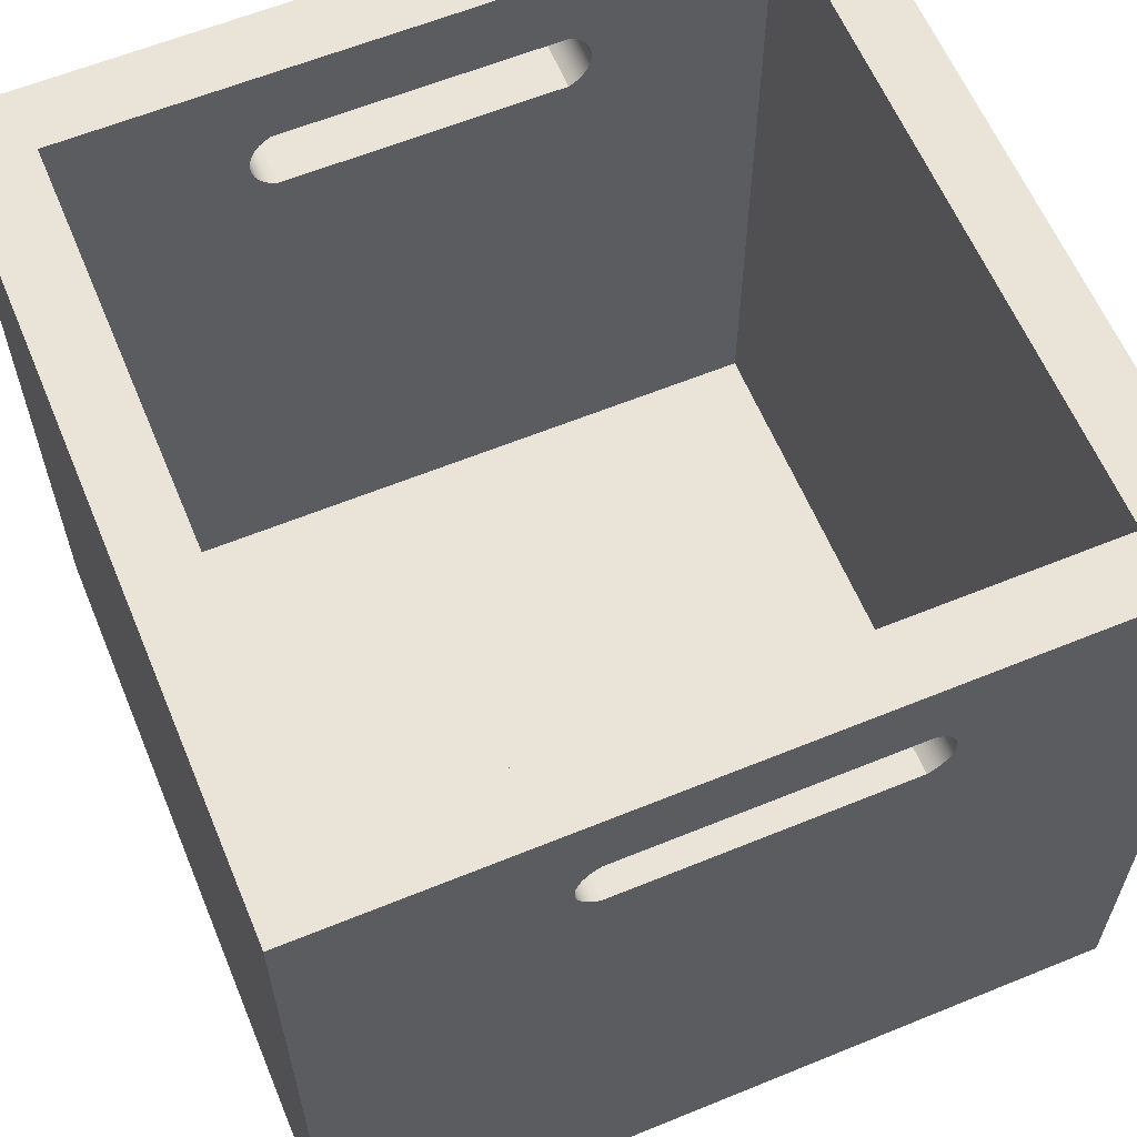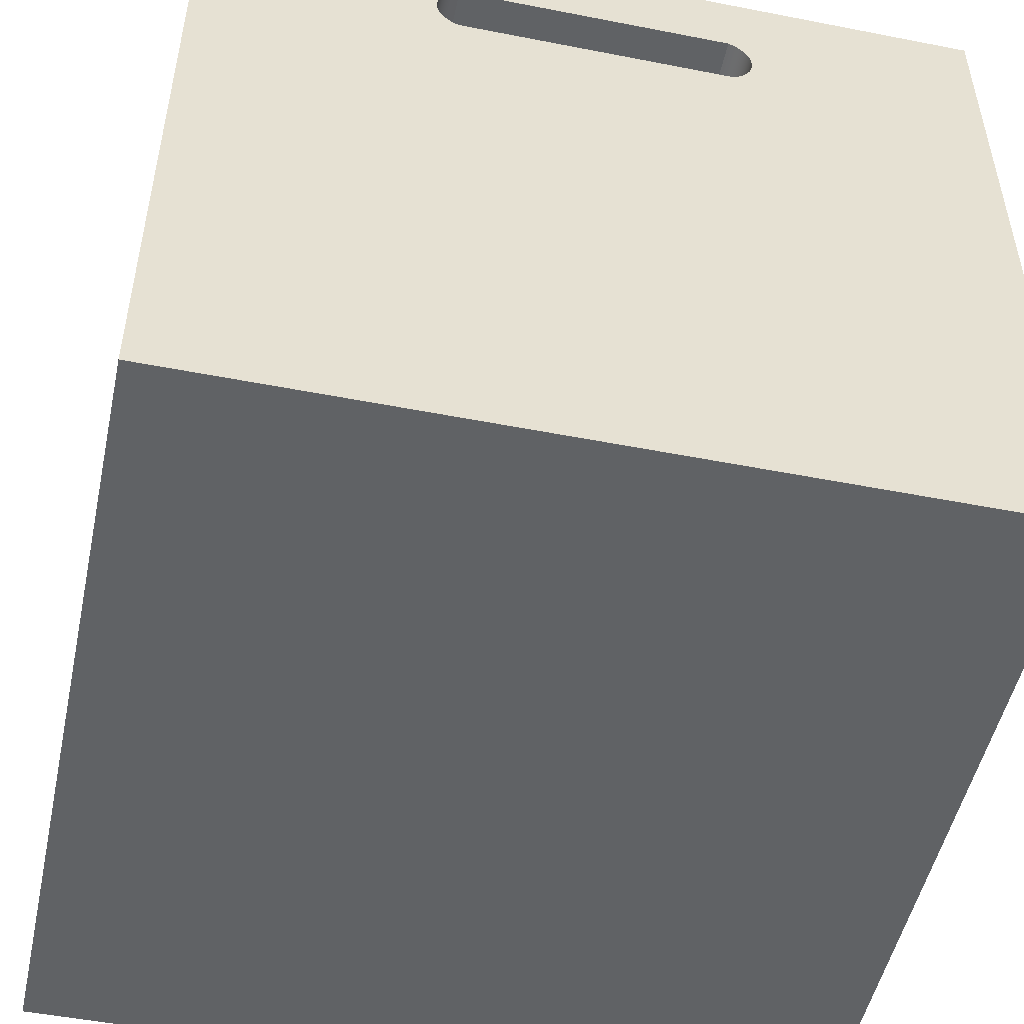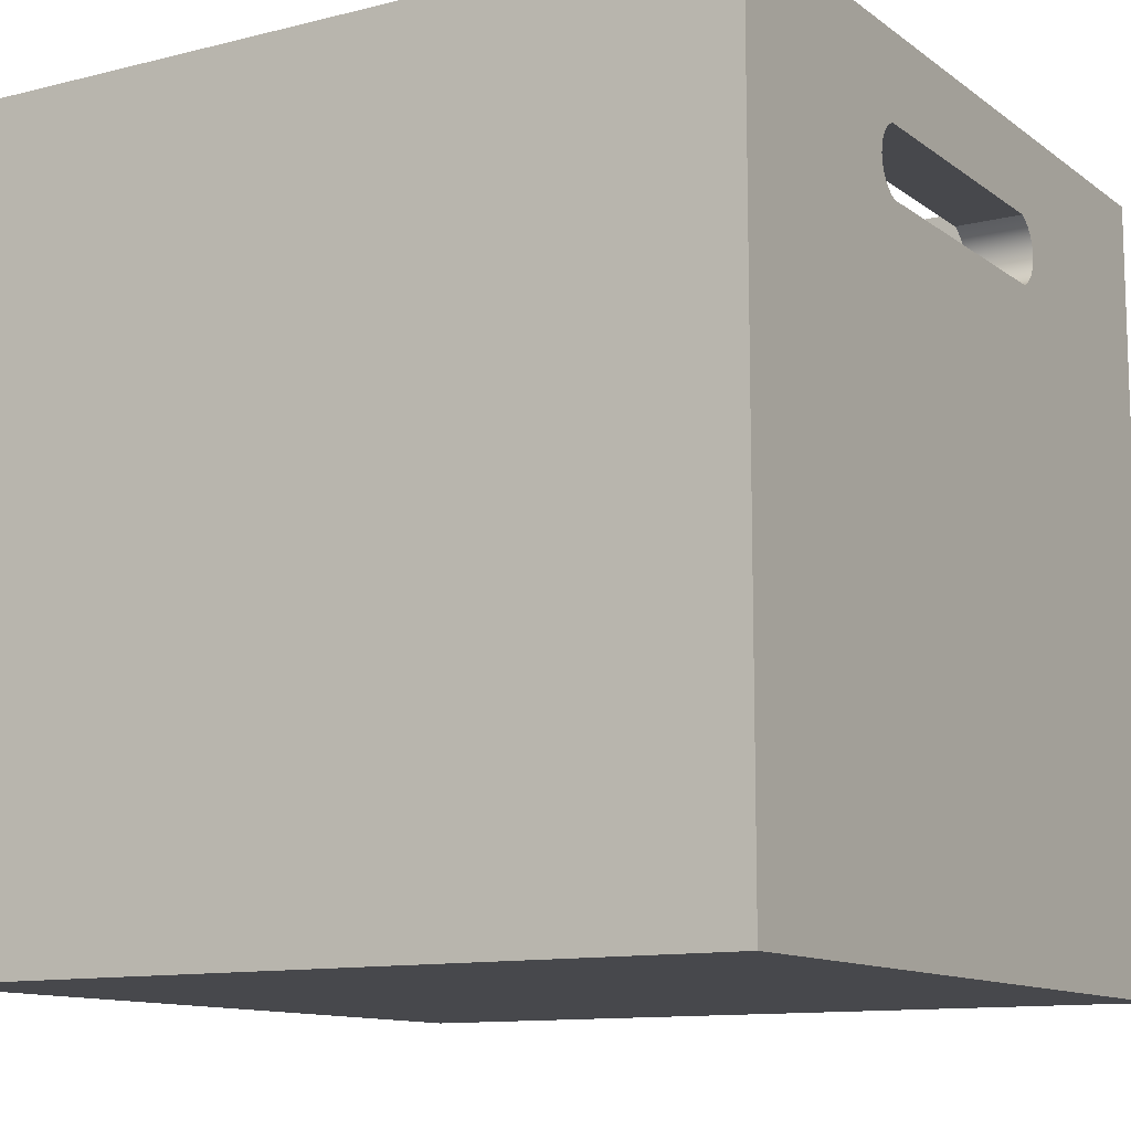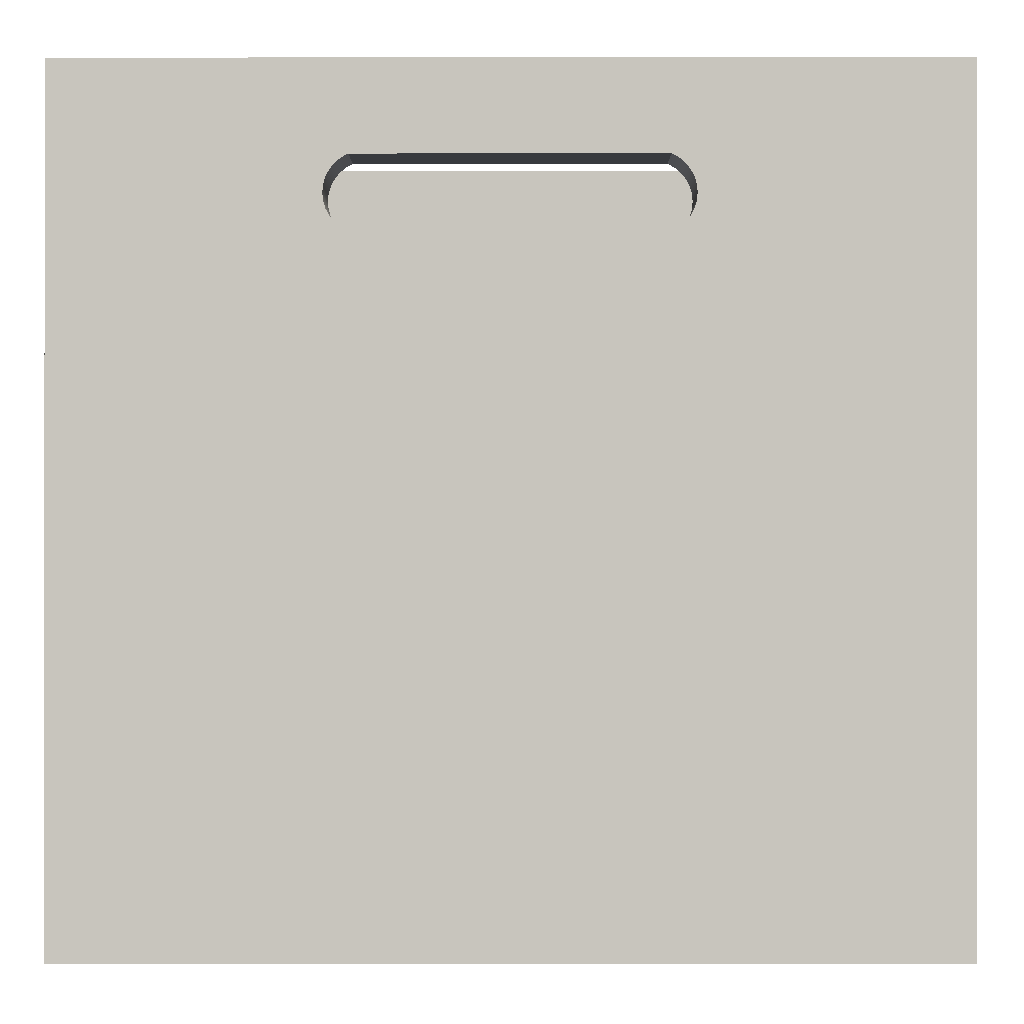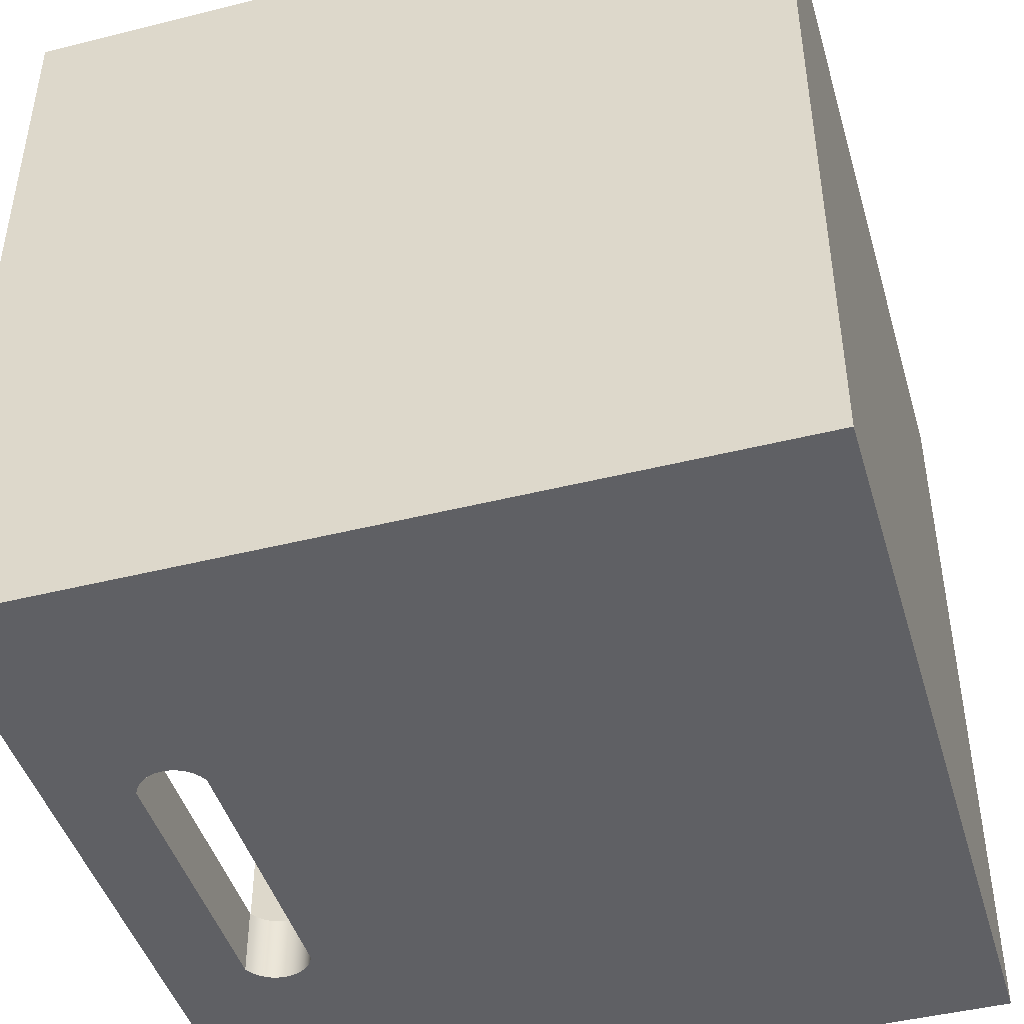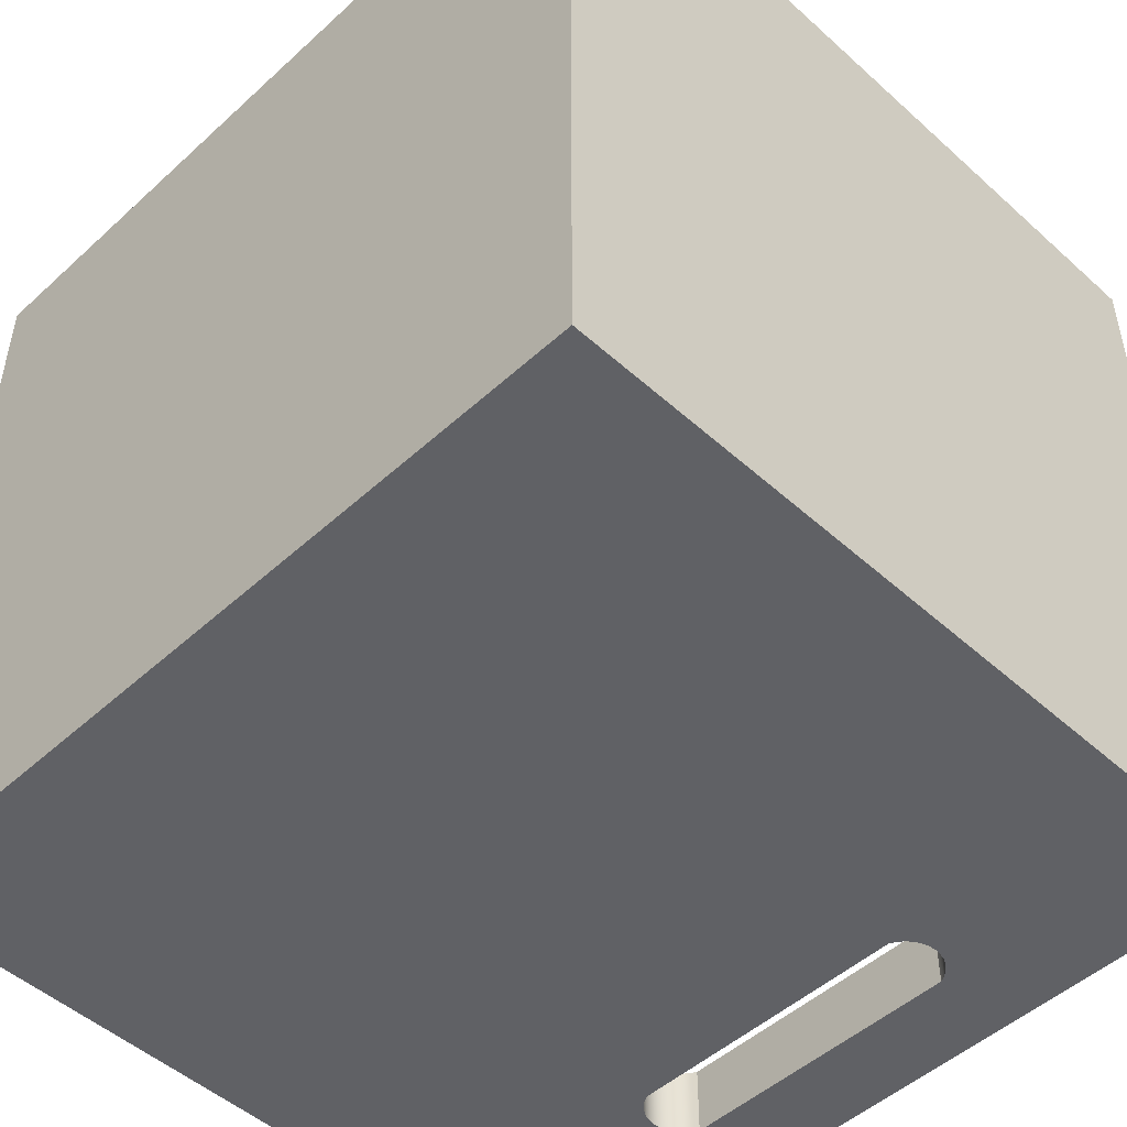
<metadata>
{"format":"obj","ext":"obj","renderer":"f3d","projection":"perspective","resolution":1024,"background":"white","views":[{"elev":61.2,"azim":-22.6,"up":"+Y"},{"elev":-50.5,"azim":167.9,"up":"+Y"},{"elev":-11.6,"azim":121.2,"up":"+Y"},{"elev":-0.2,"azim":-179.8,"up":"+Y"},{"elev":-45.0,"azim":-73.8,"up":"+Z"},{"elev":-49.4,"azim":45.2,"up":"+Z"}]}
</metadata>
<code>
v  -11.84 1.968 -11.84
v  -11.84 1.968 11.84
v  11.84 1.968 11.84
v  11.84 1.968 -11.84
v  -11.84 27.56 11.84
v  -11.84 27.56 -11.84
v  11.84 27.56 11.84
v  11.84 27.56 -11.84
v  -14.17 0 14.17
v  -14.17 27.56 14.17
v  -14.17 27.56 -14.17
v  -14.17 0 -14.17
v  -4.907 24.63 -11.84
v  -5.128 24.52 -11.84
v  -5.128 24.52 -14.17
v  -4.907 24.63 -14.17
v  -5.321 24.36 -11.84
v  -5.321 24.36 -14.17
v  4.936 24.63 -11.84
v  4.936 24.63 -14.17
v  5.626 22.96 -11.84
v  5.699 23.2 -11.84
v  5.699 23.2 -14.17
v  5.626 22.96 -14.17
v  -5.67 23.7 -14.17
v  -5.67 23.7 -11.84
v  -5.694 23.45 -11.84
v  -5.694 23.45 -14.17
v  14.17 27.56 14.17
v  14.17 27.56 -14.17
v  -4.907 22.27 -14.17
v  -4.907 22.27 -11.84
v  4.936 22.27 -11.84
v  4.936 22.27 -14.17
v  5.508 24.16 -14.17
v  5.508 24.16 -11.84
v  5.349 24.36 -11.84
v  5.349 24.36 -14.17
v  5.156 24.52 -11.84
v  5.156 24.52 -14.17
v  5.626 23.94 -14.17
v  5.626 23.94 -11.84
v  5.156 22.39 -11.84
v  5.156 22.39 -14.17
v  -5.479 24.16 -11.84
v  -5.479 24.16 -14.17
v  -5.479 22.74 -11.84
v  -5.321 22.55 -11.84
v  -5.321 22.55 -14.17
v  -5.479 22.74 -14.17
v  14.17 0 -14.17
v  -5.128 22.39 -14.17
v  -5.597 22.96 -14.17
v  -5.67 23.2 -14.17
v  -5.597 23.94 -14.17
v  5.699 23.7 -14.17
v  5.723 23.45 -14.17
v  5.508 22.74 -14.17
v  5.349 22.55 -14.17
v  14.17 0 14.17
v  5.349 22.55 -11.84
v  5.508 22.74 -11.84
v  5.723 23.45 -11.84
v  5.699 23.7 -11.84
v  -5.597 23.94 -11.84
v  -5.67 23.2 -11.84
v  -5.597 22.96 -11.84
v  -5.128 22.39 -11.84
v  -4.936 22.27 11.84
v  -4.936 22.27 14.17
v  4.907 22.27 14.17
v  4.907 22.27 11.84
v  5.128 22.39 14.17
v  5.128 22.39 11.84
v  -5.626 22.96 14.17
v  -5.508 22.74 14.17
v  -5.508 22.74 11.84
v  -5.626 22.96 11.84
v  5.67 23.2 14.17
v  5.694 23.45 14.17
v  5.694 23.45 11.84
v  5.67 23.2 11.84
v  5.67 23.7 14.17
v  5.67 23.7 11.84
v  -5.698 23.2 14.17
v  -5.698 23.2 11.84
v  -4.936 24.63 14.17
v  -4.936 24.63 11.84
v  4.907 24.63 11.84
v  4.907 24.63 14.17
v  -5.156 24.52 14.17
v  -5.156 24.52 11.84
v  -5.508 24.16 14.17
v  -5.626 23.94 14.17
v  -5.626 23.94 11.84
v  -5.508 24.16 11.84
v  -5.349 24.36 14.17
v  -5.349 24.36 11.84
v  5.128 24.52 11.84
v  5.128 24.52 14.17
v  5.321 24.36 11.84
v  5.321 24.36 14.17
v  -5.156 22.39 11.84
v  -5.156 22.39 14.17
v  5.597 23.94 14.17
v  5.597 23.94 11.84
v  5.479 24.16 14.17
v  5.479 24.16 11.84
v  5.597 22.96 14.17
v  5.597 22.96 11.84
v  5.479 22.74 14.17
v  5.479 22.74 11.84
v  5.321 22.55 14.17
v  5.321 22.55 11.84
v  -5.349 22.55 14.17
v  -5.349 22.55 11.84
v  -5.698 23.7 14.17
v  -5.698 23.7 11.84
v  -5.723 23.45 11.84
v  -5.723 23.45 14.17
g Layer0_001
f 1 2 3 4
f 5 2 1 6
f 3 7 8 4
f 9 10 11 12
f 13 14 15 16
f 14 17 18 15
f 19 13 16 20
f 21 22 23 24
f 25 26 27 28
f 5 11 10 29
f 7 5 29 8
f 8 29 30 6
f 6 30 11 5
f 31 32 33 34
f 35 36 37 38
f 37 39 40 38
f 41 42 36 35
f 34 33 43 44
f 18 17 45 46
f 47 48 49 50
f 51 12 11 52
f 49 52 11 50
f 53 50 11 54
f 28 54 11 25
f 55 25 11 46
f 18 46 11 15
f 16 15 11 20
f 20 11 30 40
f 38 40 30 35
f 41 35 30 56
f 57 56 30 23
f 24 23 30 58
f 59 58 30 44
f 44 30 51 34
f 31 34 51 52
f 29 60 51 30
f 1 4 8 43
f 61 43 8 62
f 21 62 8 22
f 63 22 8 64
f 42 64 8 36
f 37 36 8 39
f 19 39 8 13
f 13 8 6 14
f 17 14 6 45
f 65 45 6 26
f 27 26 6 66
f 67 66 6 47
f 48 47 6 68
f 68 6 1 32
f 33 32 1 43
f 52 68 32 31
f 27 66 54 28
f 62 21 24 58
f 39 19 20 40
f 22 63 57 23
f 57 63 64 56
f 49 48 68 52
f 67 47 50 53
f 66 67 53 54
f 44 43 61 59
f 61 62 58 59
f 46 45 65 55
f 55 65 26 25
f 56 64 42 41
f 69 70 71 72
f 72 71 73 74
f 75 76 77 78
f 79 80 81 82
f 80 83 84 81
f 85 75 78 86
f 87 88 89 90
f 91 92 88 87
f 93 94 95 96
f 97 98 92 91
f 97 93 96 98
f 90 89 99 100
f 100 99 101 102
f 103 104 70 69
f 83 105 106 84
f 105 107 108 106
f 109 79 82 110
f 111 109 110 112
f 74 73 113 114
f 113 111 112 114
f 76 115 116 77
f 116 115 104 103
f 94 117 118 95
f 3 2 5 103
f 116 103 5 77
f 78 77 5 86
f 119 86 5 118
f 95 118 5 96
f 98 96 5 92
f 88 92 5 89
f 89 5 7 99
f 101 99 7 108
f 106 108 7 84
f 81 84 7 82
f 110 82 7 112
f 114 112 7 74
f 74 7 3 72
f 69 72 3 103
f 107 102 101 108
f 117 120 119 118
f 120 85 86 119
f 9 12 51 60
f 9 60 29 73
f 113 73 29 111
f 109 111 29 79
f 80 79 29 83
f 105 83 29 107
f 102 107 29 100
f 90 100 29 87
f 87 29 10 91
f 97 91 10 93
f 94 93 10 117
f 120 117 10 85
f 75 85 10 76
f 115 76 10 104
f 104 10 9 70
f 71 70 9 73

</code>
